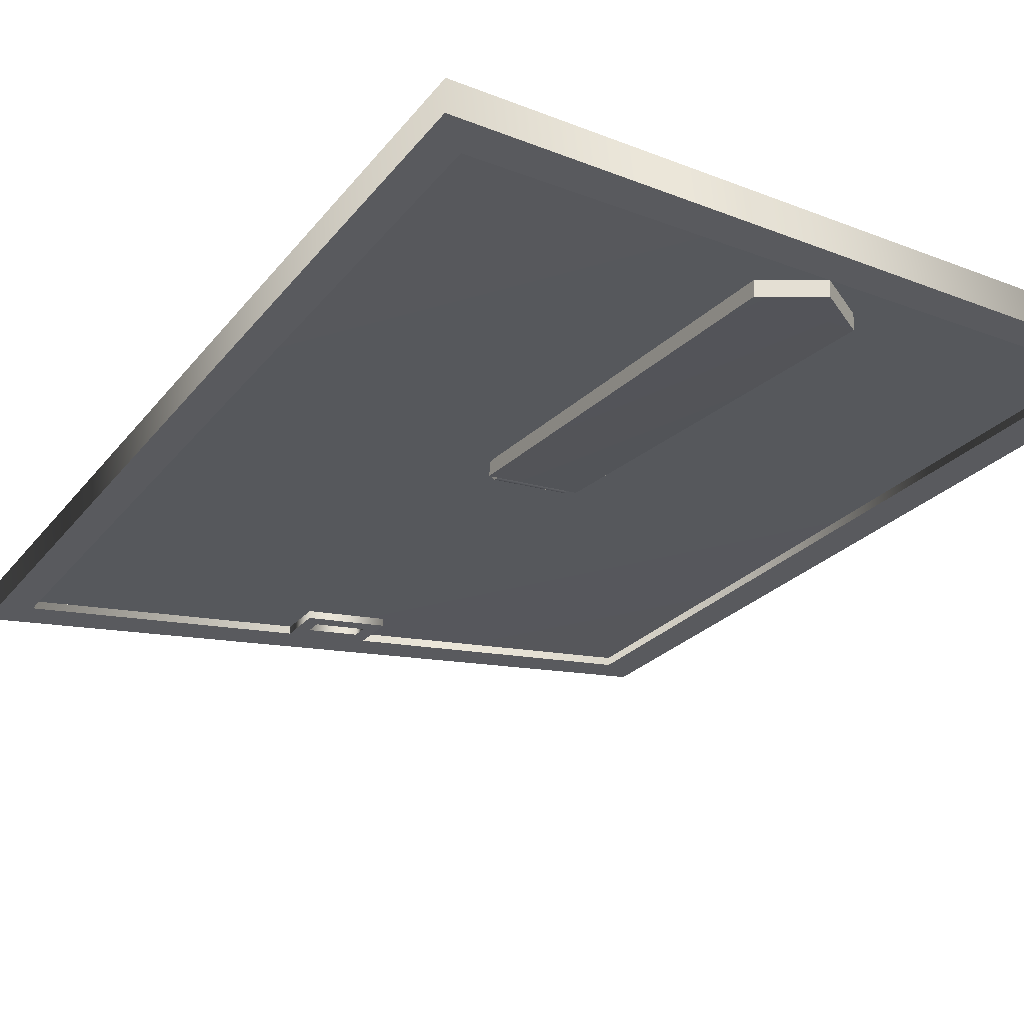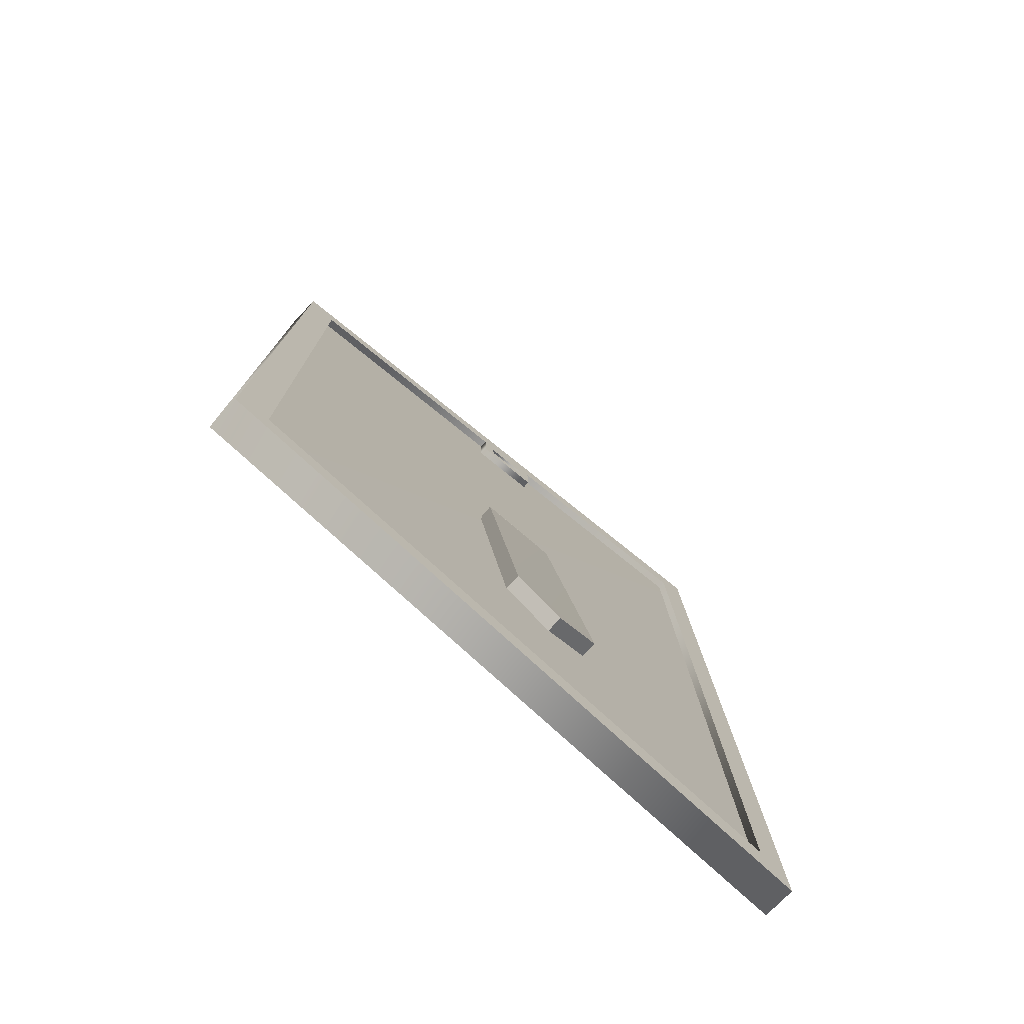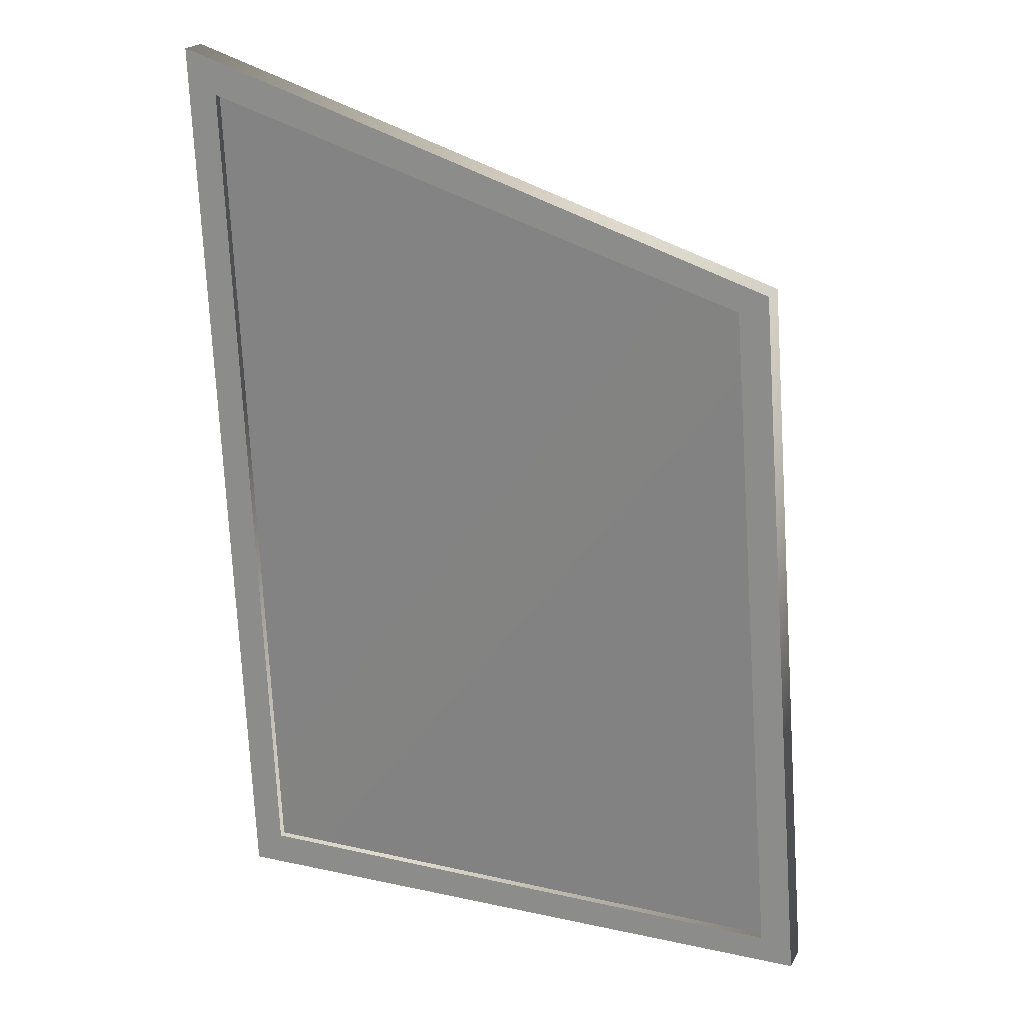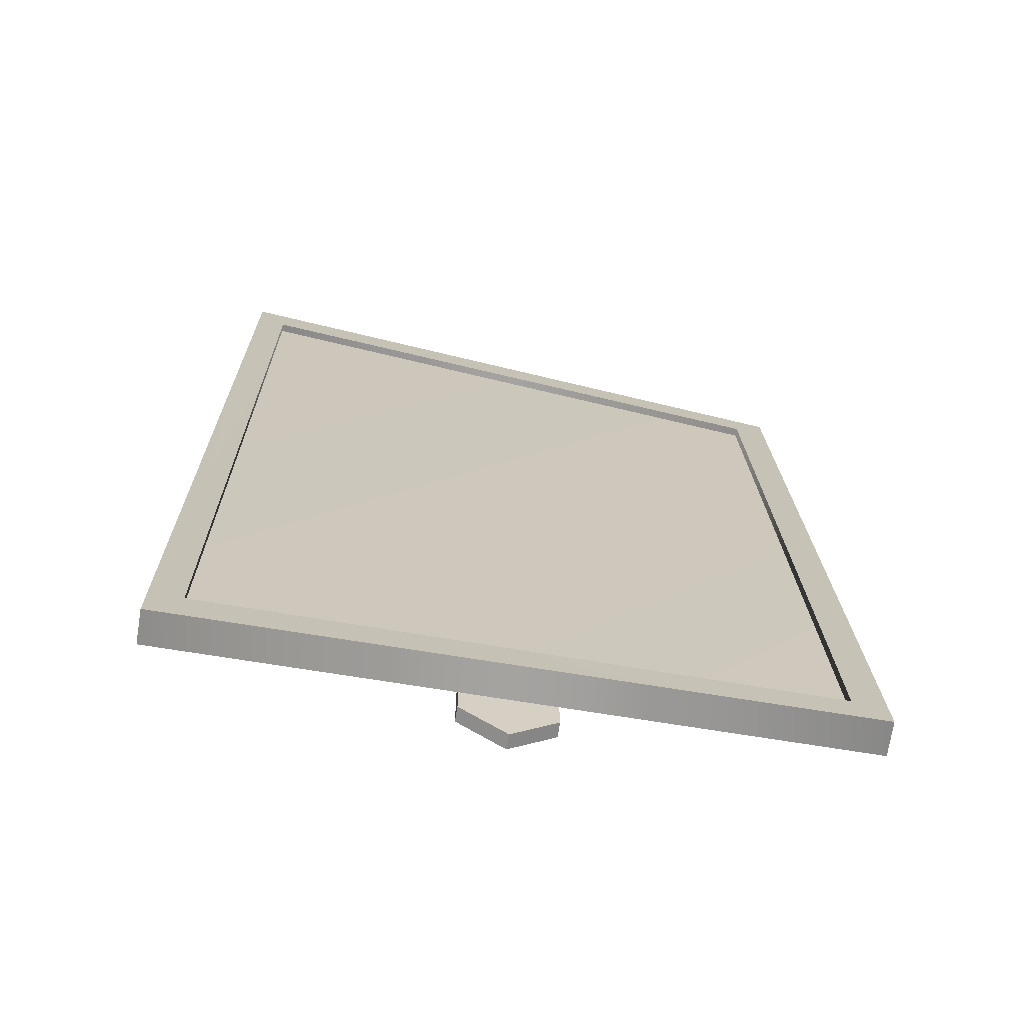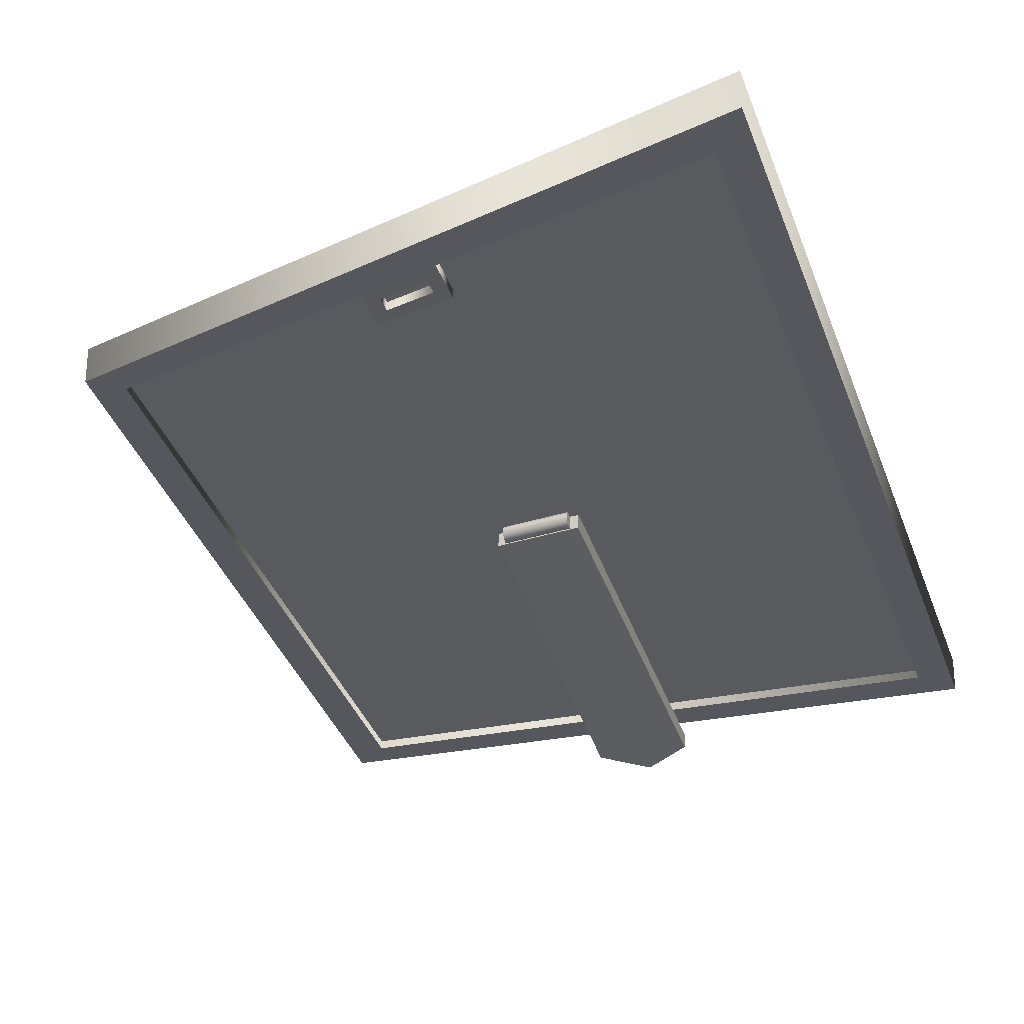
<metadata>
{"format":"obj","ext":"obj","renderer":"f3d","projection":"perspective","resolution":1024,"background":"white","views":[{"elev":-31.4,"azim":-29.1,"up":"+Z"},{"elev":-73.1,"azim":136.7,"up":"+Y"},{"elev":20.3,"azim":21.5,"up":"+Y"},{"elev":-72.8,"azim":-9.1,"up":"+Y"},{"elev":-27.4,"azim":-161.7,"up":"+Z"}]}
</metadata>
<code>
v -0.03424 0.0221 -0.03065
v -0.03426 0.02307 -0.04149
v 0.03271 0.02226 -0.04149
v 0.03274 0.02132 -0.03065
v 0.03274 0.02132 -0.03065
v 0.03271 0.02226 -0.04149
v -3.016e-05 -0.001048 -0.04507
v -2.98e-08 -0.002002 -0.03422
v -0.03426 0.02307 -0.04149
v -0.03424 0.0221 -0.03065
v -2.98e-08 -0.002002 -0.03422
v -3.016e-05 -0.001048 -0.04507
v 0.03274 0.02132 -0.03065
v -2.98e-08 -0.002002 -0.03422
v -0.03424 0.0221 -0.03065
v 0.03271 0.02226 -0.04149
v -0.03426 0.02307 -0.04149
v -3.016e-05 -0.001048 -0.04507
v -0.03969 0.3174 0.01318
v -0.03972 0.3183 0.002333
v 0.01979 0.309 0.002333
v 0.01983 0.308 0.01318
v 0.03274 0.02132 -0.03065
v 0.03271 0.02226 -0.04149
v -0.03426 0.02307 -0.04149
v -0.03424 0.0221 -0.03065
v 0.01983 0.308 0.01318
v 0.01979 0.309 0.002333
v 0.03271 0.02226 -0.04149
v 0.03274 0.02132 -0.03065
v -0.03972 0.3183 0.002333
v -0.03969 0.3174 0.01318
v -0.03424 0.0221 -0.03065
v -0.03426 0.02307 -0.04149
v -0.03969 0.3174 0.01318
v 0.01983 0.308 0.01318
v 0.03274 0.02132 -0.03065
v -0.03424 0.0221 -0.03065
v 0.01979 0.309 0.002333
v -0.03972 0.3183 0.002333
v -0.03426 0.02307 -0.04149
v 0.03271 0.02226 -0.04149
v -0.2163 0.02652 0.01353
v -0.225 0.6722 0.05041
v 0.1865 0.5438 0.05041
v 0.2147 0.02108 0.01353
v -0.2163 0.02652 0.01353
v -0.2397 0.000248 0.01203
v -0.248 0.7059 0.05191
v 0.208 0.5577 0.05191
v 0.2396 -0.0002237 0.01203
v -0.2397 0.000248 0.01203
v -0.2163 0.02652 -0.01027
v -0.225 0.6722 0.02661
v 0.1865 0.5438 0.02661
v 0.2147 0.02108 -0.01027
v -0.2163 0.02652 -0.01027
v -0.2397 0.000248 -0.01177
v -0.248 0.7059 0.02811
v 0.208 0.5577 0.02811
v 0.2396 -0.0002237 -0.01177
v -0.2397 0.000248 -0.01177
v -0.2163 0.02652 0.01353
v -0.2163 0.02652 -0.01027
v -0.225 0.6722 0.05041
v -0.225 0.6722 0.02661
v 0.1865 0.5438 0.05041
v 0.1865 0.5438 0.02661
v 0.2147 0.02108 0.01353
v 0.2147 0.02108 -0.01027
v -0.2163 0.02652 0.01353
v -0.2163 0.02652 -0.01027
v -0.2397 0.000248 0.01203
v -0.2397 0.000248 -0.01177
v -0.248 0.7059 0.05191
v -0.248 0.7059 0.02811
v 0.208 0.5577 0.05191
v 0.208 0.5577 0.02811
v 0.2396 -0.0002237 0.01203
v 0.2396 -0.0002237 -0.01177
v -0.2397 0.000248 0.01203
v -0.2397 0.000248 -0.01177
v -0.002466 0.5929 0.03193
v -0.002082 0.5814 0.03119
v -0.03506 0.5913 0.03119
v -0.03541 0.6031 0.03193
v -0.002466 0.5929 0.03193
v 0.006731 0.5999 0.03256
v 0.007796 0.5686 0.03056
v -0.0443 0.584 0.03056
v -0.04524 0.6161 0.03256
v 0.006731 0.5999 0.03256
v -0.002466 0.5929 0.02598
v -0.002082 0.5814 0.02524
v -0.03506 0.5913 0.02524
v -0.03541 0.6031 0.02598
v -0.002466 0.5929 0.02598
v 0.006731 0.5999 0.02661
v 0.007796 0.5686 0.02461
v -0.0443 0.584 0.02461
v -0.04524 0.6161 0.02661
v 0.006731 0.5999 0.02661
v -0.002466 0.5929 0.03193
v -0.002466 0.5929 0.02598
v -0.002082 0.5814 0.03119
v -0.002082 0.5814 0.02524
v -0.03506 0.5913 0.03119
v -0.03506 0.5913 0.02524
v -0.03541 0.6031 0.03193
v -0.03541 0.6031 0.02598
v -0.002466 0.5929 0.03193
v -0.002466 0.5929 0.02598
v 0.006731 0.5999 0.03256
v 0.006731 0.5999 0.02661
v 0.007796 0.5686 0.03056
v 0.007796 0.5686 0.02461
v -0.0443 0.584 0.03056
v -0.0443 0.584 0.02461
v -0.04524 0.6161 0.03256
v -0.04524 0.6161 0.02661
v 0.006731 0.5999 0.03256
v 0.006731 0.5999 0.02661
v 0.01375 0.3126 0.002744
v 0.01371 0.3138 0.003079
v 0.01367 0.315 0.003689
v 0.01364 0.3159 0.004541
v 0.01361 0.3167 0.005588
v 0.01359 0.3173 0.006774
v 0.01358 0.3175 0.008035
v 0.01359 0.3175 0.009303
v 0.0136 0.3171 0.01051
v 0.01362 0.3165 0.01159
v 0.01365 0.3157 0.01249
v 0.01368 0.3147 0.01315
v 0.01372 0.3135 0.01355
v 0.01376 0.3123 0.01365
v 0.0138 0.311 0.01346
v 0.01384 0.3098 0.01298
v 0.01388 0.3088 0.01225
v 0.01391 0.3079 0.01129
v 0.01393 0.3072 0.01017
v 0.01395 0.3068 0.008937
v 0.01395 0.3067 0.007663
v 0.01394 0.3069 0.006417
v 0.01393 0.3074 0.005265
v 0.0139 0.3081 0.00427
v 0.01387 0.309 0.003485
v 0.01383 0.3101 0.002952
v 0.01379 0.3113 0.002701
v 0.01375 0.3126 0.002744
v -0.01005 0.3164 0.002744
v -0.01009 0.3176 0.003079
v -0.01012 0.3188 0.003689
v -0.01016 0.3198 0.004541
v -0.01018 0.3206 0.005588
v -0.0102 0.3211 0.006774
v -0.01021 0.3214 0.008035
v -0.0102 0.3213 0.009303
v -0.01019 0.321 0.01051
v -0.01018 0.3204 0.01159
v -0.01015 0.3195 0.01249
v -0.01012 0.3185 0.01315
v -0.01008 0.3173 0.01355
v -0.01004 0.3161 0.01365
v -0.009999 0.3148 0.01346
v -0.009961 0.3136 0.01298
v -0.009927 0.3125 0.01225
v -0.009898 0.3116 0.01129
v -0.009877 0.3109 0.01017
v -0.009865 0.3105 0.008937
v -0.009861 0.3104 0.007663
v -0.009867 0.3106 0.006417
v -0.009882 0.3111 0.005265
v -0.009905 0.3118 0.00427
v -0.009935 0.3128 0.003485
v -0.00997 0.3139 0.002952
v -0.01001 0.3151 0.002701
v -0.01005 0.3164 0.002744
v -0.03385 0.3202 0.002744
v -0.03389 0.3214 0.003079
v -0.03392 0.3226 0.003689
v -0.03395 0.3236 0.004541
v -0.03397 0.3244 0.005588
v -0.03399 0.3249 0.006774
v -0.034 0.3252 0.008035
v -0.034 0.3252 0.009303
v -0.03399 0.3248 0.01051
v -0.03397 0.3242 0.01159
v -0.03394 0.3234 0.01249
v -0.03391 0.3223 0.01315
v -0.03388 0.3211 0.01355
v -0.03384 0.3198 0.01365
v -0.0338 0.3186 0.01346
v -0.03377 0.3173 0.01298
v -0.03373 0.3162 0.01225
v -0.03371 0.3153 0.01129
v -0.03369 0.3147 0.01017
v -0.03368 0.3143 0.008937
v -0.03367 0.3141 0.007663
v -0.03368 0.3143 0.006417
v -0.03369 0.3148 0.005265
v -0.03371 0.3155 0.00427
v -0.03374 0.3165 0.003485
v -0.03377 0.3176 0.002952
v -0.03381 0.3189 0.002701
v -0.03385 0.3202 0.002744
v -0.03385 0.3202 0.002744
v -0.03389 0.3214 0.003079
v -0.03392 0.3226 0.003689
v -0.03395 0.3236 0.004541
v -0.03397 0.3244 0.005588
v -0.03399 0.3249 0.006774
v -0.034 0.3252 0.008035
v -0.034 0.3252 0.009303
v -0.03399 0.3248 0.01051
v -0.03397 0.3242 0.01159
v -0.03394 0.3234 0.01249
v -0.03391 0.3223 0.01315
v -0.03388 0.3211 0.01355
v -0.03384 0.3198 0.01365
v -0.0338 0.3186 0.01346
v -0.03377 0.3173 0.01298
v -0.03373 0.3162 0.01225
v -0.03371 0.3153 0.01129
v -0.03369 0.3147 0.01017
v -0.03368 0.3143 0.008937
v -0.03367 0.3141 0.007663
v -0.03368 0.3143 0.006417
v -0.03369 0.3148 0.005265
v -0.03371 0.3155 0.00427
v -0.03374 0.3165 0.003485
v -0.03377 0.3176 0.002952
v -0.03381 0.3189 0.002701
v 0.01375 0.3126 0.002744
v 0.01371 0.3138 0.003079
v 0.01367 0.315 0.003689
v 0.01364 0.3159 0.004541
v 0.01361 0.3167 0.005588
v 0.01359 0.3173 0.006774
v 0.01358 0.3175 0.008035
v 0.01359 0.3175 0.009303
v 0.0136 0.3171 0.01051
v 0.01362 0.3165 0.01159
v 0.01365 0.3157 0.01249
v 0.01368 0.3147 0.01315
v 0.01372 0.3135 0.01355
v 0.01376 0.3123 0.01365
v 0.0138 0.311 0.01346
v 0.01384 0.3098 0.01298
v 0.01388 0.3088 0.01225
v 0.01391 0.3079 0.01129
v 0.01393 0.3072 0.01017
v 0.01395 0.3068 0.008937
v 0.01395 0.3067 0.007663
v 0.01394 0.3069 0.006417
v 0.01393 0.3074 0.005265
v 0.0139 0.3081 0.00427
v 0.01387 0.309 0.003485
v 0.01383 0.3101 0.002952
v 0.01379 0.3113 0.002701
v 0.2147 0.02108 0.007579
v 0.2147 0.02108 -0.004321
v -0.2163 0.02652 -0.004321
v -0.2163 0.02652 0.007579
v -0.225 0.6722 0.04446
v -0.225 0.6722 0.03256
v 0.1865 0.5438 0.03256
v 0.1865 0.5438 0.04446
v -0.2163 0.02652 0.007579
v -0.2163 0.02652 -0.004321
v -0.225 0.6722 0.03256
v -0.225 0.6722 0.04446
v 0.2147 0.02108 -0.004321
v 0.2147 0.02108 0.007579
v 0.1865 0.5438 0.04446
v 0.1865 0.5438 0.03256
v 0.2147 0.02108 0.007579
v -0.2163 0.02652 0.007579
v -0.225 0.6722 0.04446
v 0.1865 0.5438 0.04446
v -0.2163 0.02652 -0.004321
v 0.2147 0.02108 -0.004321
v 0.1865 0.5438 0.03256
v -0.225 0.6722 0.03256
f 4 2 1
f 4 3 2
f 8 6 5
f 8 7 6
f 12 10 9
f 12 11 10
f 15 14 13
f 18 17 16
f 22 20 19
f 22 21 20
f 26 24 23
f 26 25 24
f 30 28 27
f 30 29 28
f 34 32 31
f 34 33 32
f 38 36 35
f 38 37 36
f 42 40 39
f 42 41 40
f 48 43 44
f 49 48 44
f 49 44 45
f 50 49 45
f 50 45 46
f 51 50 46
f 51 46 47
f 52 51 47
f 58 54 53
f 58 59 54
f 59 55 54
f 59 60 55
f 60 56 55
f 60 61 56
f 61 57 56
f 61 62 57
f 64 65 63
f 66 65 64
f 66 67 65
f 68 67 66
f 68 69 67
f 70 69 68
f 70 71 69
f 72 71 70
f 75 74 73
f 75 76 74
f 77 76 75
f 77 78 76
f 79 78 77
f 79 80 78
f 81 80 79
f 81 82 80
f 88 83 84
f 89 88 84
f 89 84 85
f 90 89 85
f 90 85 86
f 91 90 86
f 91 86 87
f 92 91 87
f 98 94 93
f 98 99 94
f 99 95 94
f 99 100 95
f 100 96 95
f 100 101 96
f 101 97 96
f 101 102 97
f 104 105 103
f 106 105 104
f 106 107 105
f 108 107 106
f 108 109 107
f 110 109 108
f 110 111 109
f 112 111 110
f 115 114 113
f 115 116 114
f 117 116 115
f 117 118 116
f 119 118 117
f 119 120 118
f 121 120 119
f 121 122 120
f 151 124 123
f 151 152 124
f 152 125 124
f 152 153 125
f 153 126 125
f 153 154 126
f 154 127 126
f 154 155 127
f 155 128 127
f 155 156 128
f 156 129 128
f 156 157 129
f 157 130 129
f 157 158 130
f 158 131 130
f 158 159 131
f 159 132 131
f 159 160 132
f 160 133 132
f 160 161 133
f 161 134 133
f 161 162 134
f 162 135 134
f 162 163 135
f 163 136 135
f 163 164 136
f 164 137 136
f 164 165 137
f 165 138 137
f 165 166 138
f 166 139 138
f 166 167 139
f 167 140 139
f 167 168 140
f 168 141 140
f 168 169 141
f 169 142 141
f 169 170 142
f 170 143 142
f 170 171 143
f 171 144 143
f 171 172 144
f 172 145 144
f 172 173 145
f 173 146 145
f 173 174 146
f 174 147 146
f 174 175 147
f 175 148 147
f 175 176 148
f 176 149 148
f 176 177 149
f 177 150 149
f 177 178 150
f 179 152 151
f 179 180 152
f 180 153 152
f 180 181 153
f 181 154 153
f 181 182 154
f 182 155 154
f 182 183 155
f 183 156 155
f 183 184 156
f 184 157 156
f 184 185 157
f 185 158 157
f 185 186 158
f 186 159 158
f 186 187 159
f 187 160 159
f 187 188 160
f 188 161 160
f 188 189 161
f 189 162 161
f 189 190 162
f 190 163 162
f 190 191 163
f 191 164 163
f 191 192 164
f 192 165 164
f 192 193 165
f 193 166 165
f 193 194 166
f 194 167 166
f 194 195 167
f 195 168 167
f 195 196 168
f 196 169 168
f 196 197 169
f 197 170 169
f 197 198 170
f 198 171 170
f 198 199 171
f 199 172 171
f 199 200 172
f 200 173 172
f 200 201 173
f 201 174 173
f 201 202 174
f 202 175 174
f 202 203 175
f 203 176 175
f 203 204 176
f 204 177 176
f 204 205 177
f 205 178 177
f 205 206 178
f 209 208 207
f 210 209 207
f 211 210 207
f 212 211 207
f 213 212 207
f 214 213 207
f 215 214 207
f 216 215 207
f 217 216 207
f 218 217 207
f 219 218 207
f 220 219 207
f 221 220 207
f 222 221 207
f 223 222 207
f 224 223 207
f 225 224 207
f 226 225 207
f 227 226 207
f 228 227 207
f 229 228 207
f 230 229 207
f 231 230 207
f 232 231 207
f 233 232 207
f 235 236 234
f 236 237 234
f 237 238 234
f 238 239 234
f 239 240 234
f 240 241 234
f 241 242 234
f 242 243 234
f 243 244 234
f 244 245 234
f 245 246 234
f 246 247 234
f 247 248 234
f 248 249 234
f 249 250 234
f 250 251 234
f 251 252 234
f 252 253 234
f 253 254 234
f 254 255 234
f 255 256 234
f 256 257 234
f 257 258 234
f 258 259 234
f 259 260 234
f 264 262 261
f 264 263 262
f 268 266 265
f 268 267 266
f 272 270 269
f 272 271 270
f 276 274 273
f 276 275 274
f 280 278 277
f 280 279 278
f 284 282 281
f 284 283 282

</code>
